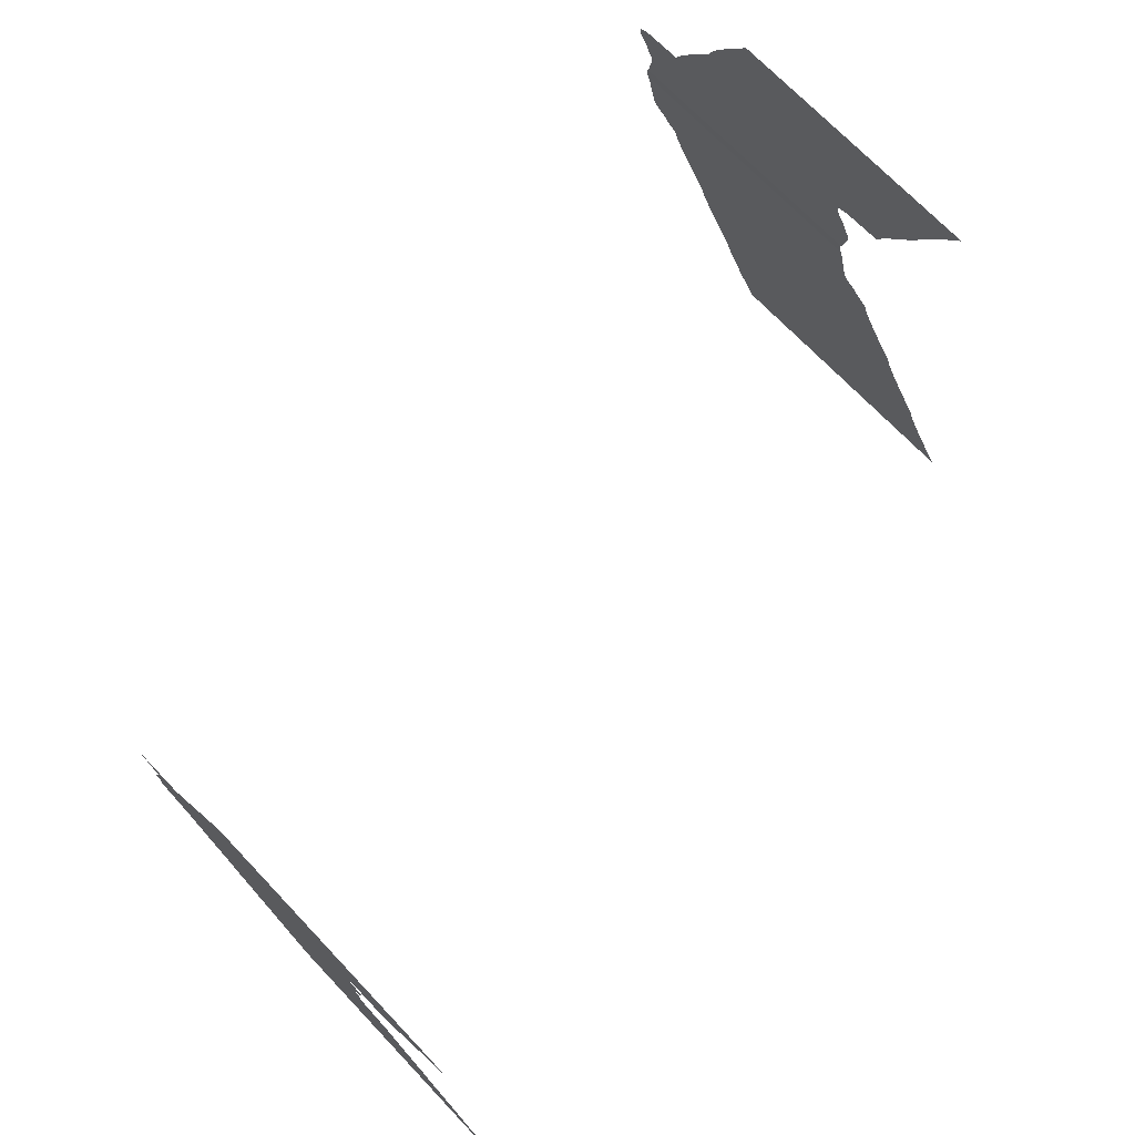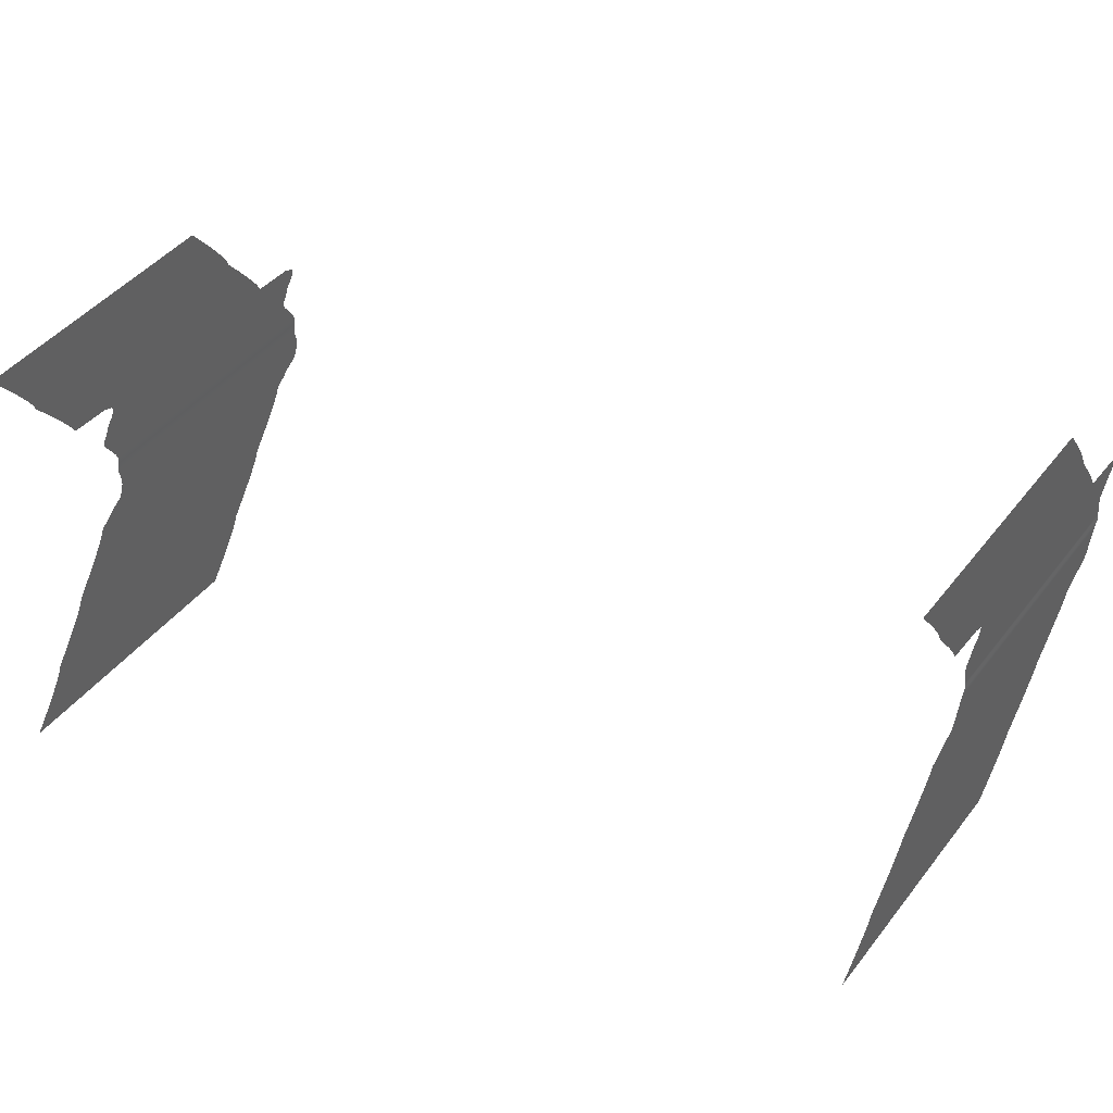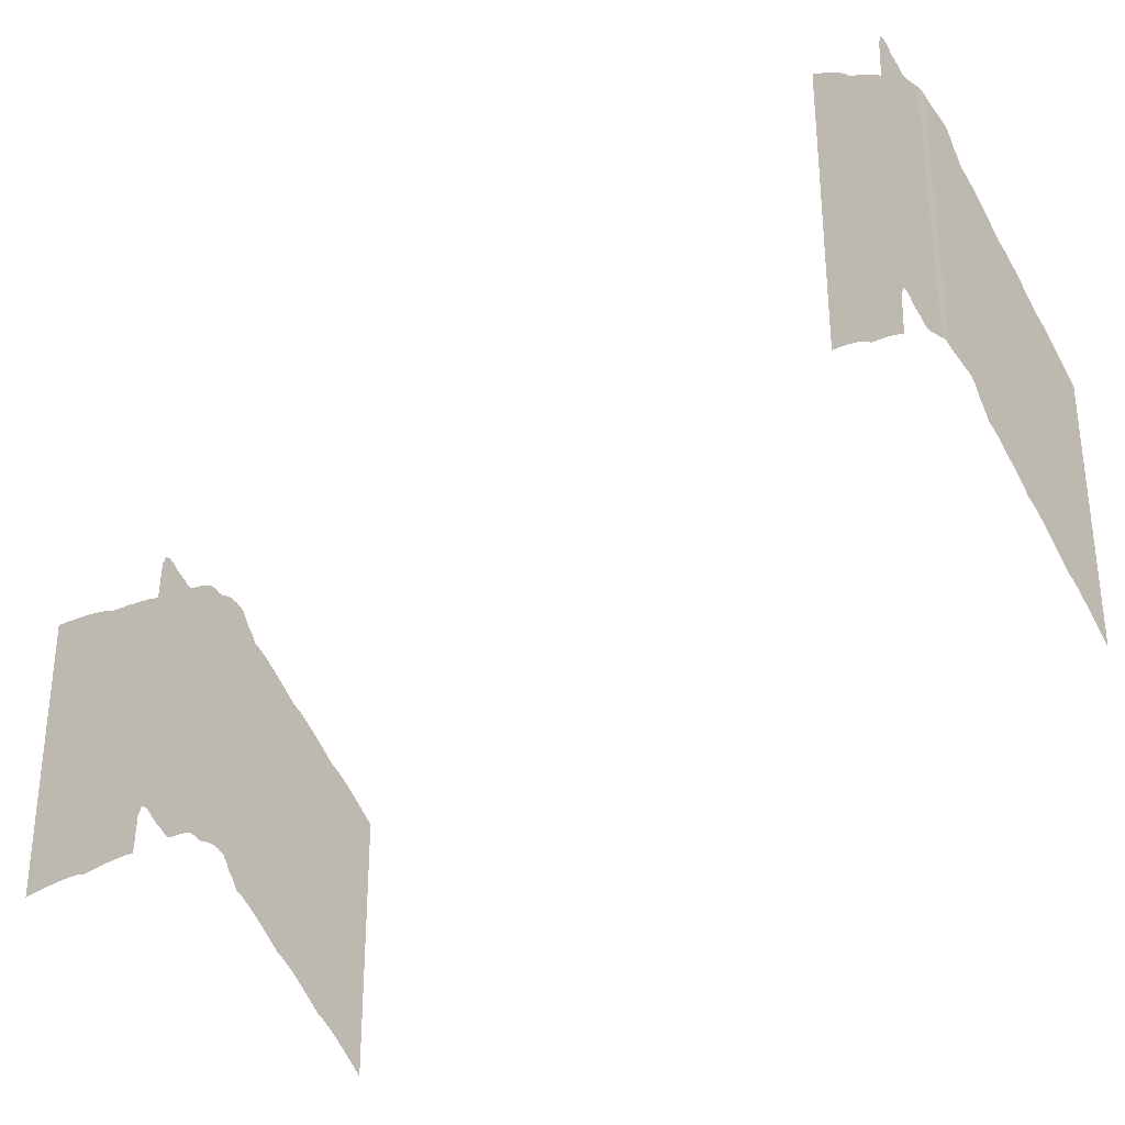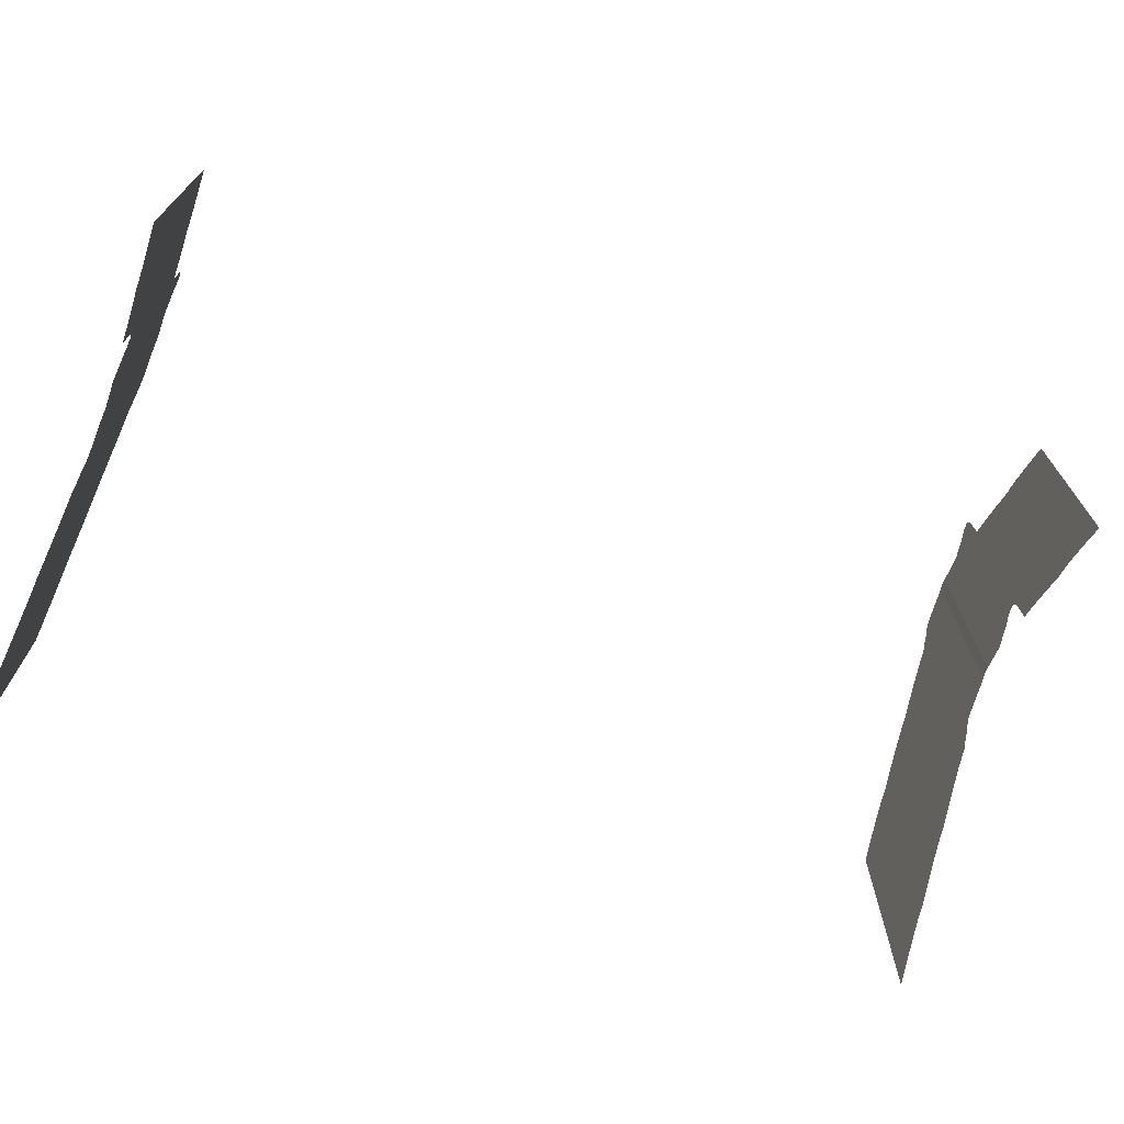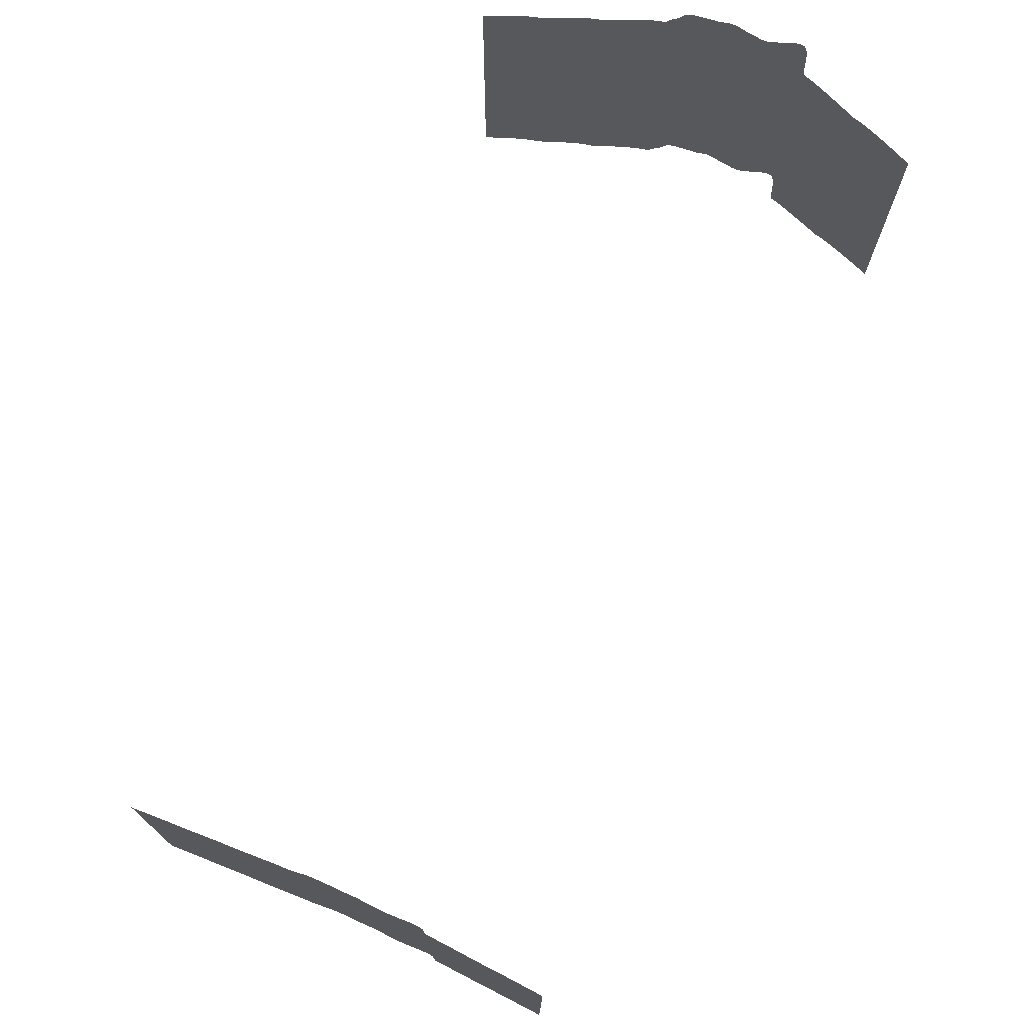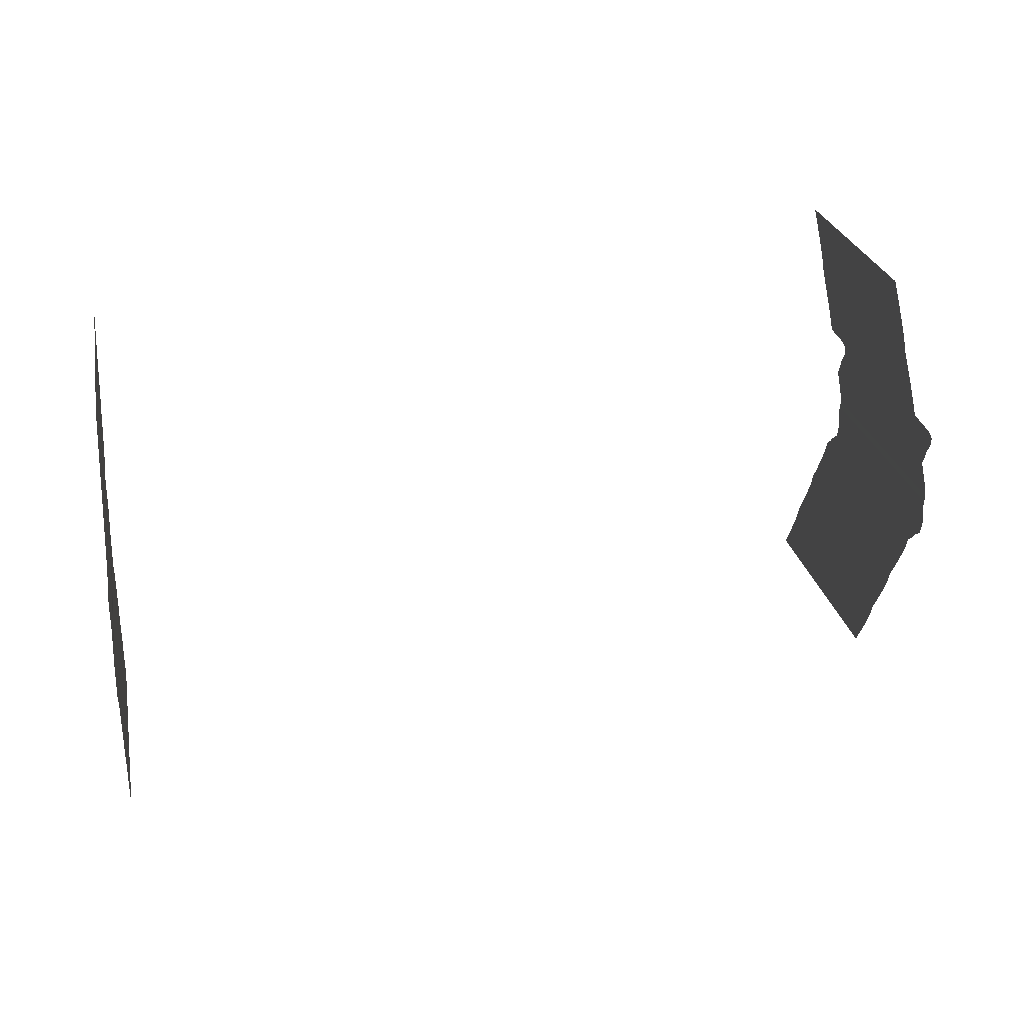
<metadata>
{"format":"obj","ext":"obj","renderer":"f3d","projection":"perspective","resolution":1024,"background":"white","views":[{"elev":71.3,"azim":-43.6,"up":"+Z"},{"elev":44.2,"azim":35.2,"up":"+Z"},{"elev":-31.2,"azim":36.8,"up":"+Y"},{"elev":-72.6,"azim":-21.5,"up":"+Y"},{"elev":73.7,"azim":-65.4,"up":"+Y"},{"elev":24.4,"azim":169.5,"up":"+Z"}]}
</metadata>
<code>
v -334.2 -129.5 55
v -334.2 -221.3 61
v -334.2 -134.3 61
v -334.2 -216.5 55
v -334.2 -125.7 50
v -334.2 -212.7 50
v -334.2 -122.9 46
v -334.2 -209.9 46
v -334.2 -121.1 43
v -334.2 -208.1 43
v -334.2 -120.3 41
v -334.2 -207.3 41
v -334.2 -115.5 35
v -334.2 -202.5 35
v -334.2 -111.7 30
v -334.2 -198.7 30
v -334.2 -108.9 26
v -334.2 -195.9 26
v -334.2 -107.1 23
v -334.2 -194.1 23
v -334.2 -94.45 22.5
v -334.2 -181.5 22.5
v -334.2 -93.21 22
v -334.2 -180.2 22
v -334.2 -91.53 21.5
v -334.2 -178.5 21.5
v -334.2 -91.3 21.25
v -334.2 -178.3 21.25
v -334.2 -91.18 21
v -334.2 -178.2 21
v -334.2 -91.23 19.5
v -334.2 -178.2 19.5
v -334.2 -91.99 18
v -334.2 -179 18
v -334.2 -93.31 16.5
v -334.2 -180.3 16.5
v -334.2 -94.45 15
v -334.2 -181.4 15
v -334.2 -95.6 12.5
v -334.2 -182.6 12.5
v -334.2 -96.61 11.25
v -334.2 -183.6 11.25
v -334.2 -97.17 10
v -334.2 -184.2 10
v -334.2 -97.26 9
v -334.2 -184.3 9
v -334.2 -97.16 8
v -334.2 -184.2 8
v -334.2 -96.89 7
v -334.2 -183.9 7
v -334.2 -96.63 6
v -334.2 -183.6 6
v -334.2 -96.32 4.5
v -334.2 -183.3 4.5
v -334.2 -96 3
v -334.2 -183 3
v -334.2 -95.63 2
v -334.2 -182.6 2
v -334.2 -95.26 1
v -334.2 -182.3 1
v -334.1 -95.35 -1
v -334.1 -182.3 -1
v -334.1 -96.15 -3
v -334.1 -183.1 -3
v -334.1 -96.94 -4.5
v -334.1 -183.9 -4.5
v -334.1 -97.15 -6
v -334.1 -184.1 -6
v -334.1 -97.73 -8
v -334.1 -184.7 -8
v -334.1 -98.31 -10
v -334.1 -185.3 -10
v -334.1 -98.6 -11.25
v -334.1 -185.6 -11.25
v -334.1 -98.98 -12.5
v -334.1 -186 -12.5
v -334.1 -99.91 -14.25
v -334.1 -186.9 -14.25
v -334.1 -101.5 -15.54
v -334.1 -188.5 -15.54
v -334.1 -104.2 -17.04
v -334.1 -191.2 -17.04
v -334.1 -106.3 -18.89
v -334.1 -193.3 -18.89
v -334.1 -109.5 -21
v -334.1 -196.5 -21
v -334.1 -110.3 -23
v -334.1 -197.3 -23
v -334.1 -112.1 -26
v -334.1 -199.1 -26
v -334.1 -114.9 -30
v -334.1 -201.9 -30
v -334.1 -118.7 -35
v -334.1 -205.7 -35
v -334.1 -123.5 -41
v -334.1 -210.5 -41
v -334.1 -124.3 -43
v -334.1 -211.3 -43
v -334.1 -126.1 -46
v -334.1 -213.1 -46
v -334.1 -128.9 -50
v -334.1 -215.9 -50
v -334.1 -132.7 -55
v -334.1 -219.7 -55
v -334.1 -137.5 -61
v -334.1 -224.5 -61
v -334.1 -138.3 -63
v -334.1 -225.3 -63
v -334.1 -140.1 -66
v -334.1 -227.1 -66
v -334.1 -142.9 -70
v -334.1 -229.9 -70
v -334.1 -146.7 -75
v -334.1 -233.7 -75
v -334.1 -151.5 -81
v -334.1 -238.5 -81
v -599.9 -205.3 61
v -599.9 -292.3 61
v -599.9 -287.5 55
v -599.9 -200.5 55
v -599.9 -283.7 50
v -599.9 -196.7 50
v -599.9 -280.9 46
v -599.9 -193.9 46
v -599.9 -279.1 43
v -599.9 -192.1 43
v -599.9 -278.3 41
v -599.9 -191.3 41
v -599.9 -273.5 35
v -599.9 -186.5 35
v -599.9 -269.7 30
v -599.9 -182.7 30
v -599.9 -266.9 26
v -599.9 -179.9 26
v -599.9 -265.1 23
v -599.9 -178.1 23
v -599.9 -252.5 22.5
v -599.9 -165.5 22.5
v -599.9 -251.3 22
v -599.9 -164.3 22
v -599.9 -249.6 21.5
v -599.9 -162.6 21.5
v -599.9 -249.4 21.25
v -599.9 -162.4 21.25
v -599.9 -249.2 21
v -599.9 -162.2 21
v -599.9 -249.3 19.5
v -599.9 -162.3 19.5
v -599.9 -250 18
v -599.9 -163 18
v -599.9 -251.4 16.5
v -599.9 -164.4 16.5
v -599.9 -252.5 15
v -599.9 -165.5 15
v -599.9 -253.7 12.5
v -599.9 -166.7 12.5
v -599.9 -254.7 11.25
v -599.9 -167.7 11.25
v -599.9 -255.2 10
v -599.9 -168.2 10
v -599.9 -254.9 9
v -599.9 -167.9 9
v -599.9 -254.3 8
v -599.9 -167.3 8
v -599.9 -253.6 7
v -599.9 -166.6 7
v -599.9 -252.9 6
v -599.9 -165.9 6
v -599.9 -252 4.5
v -599.9 -165 4.5
v -599.9 -251.1 3
v -599.9 -164.1 3
v -599.9 -250.7 2
v -599.9 -163.7 2
v -599.9 -250.3 1
v -599.9 -163.3 1
v -599.9 -250.4 -1
v -599.9 -163.4 -1
v -599.9 -251.1 -3
v -599.9 -164.1 -3
v -599.9 -251.3 -4.5
v -599.9 -164.3 -4.5
v -599.9 -250.8 -6
v -599.9 -163.8 -6
v -599.9 -250.5 -8
v -599.9 -163.5 -8
v -599.9 -250.7 -10
v -599.9 -163.7 -10
v -599.9 -251 -11.25
v -599.9 -164 -11.25
v -599.9 -251.5 -12.5
v -599.9 -164.5 -12.5
v -599.9 -252.4 -14.25
v -599.9 -165.4 -14.25
v -599.9 -254.2 -15.54
v -599.9 -167.2 -15.54
v -599.9 -256.8 -17.04
v -599.9 -169.8 -17.04
v -599.9 -258.6 -18.89
v -599.9 -171.6 -18.89
v -599.9 -261.9 -21
v -599.9 -174.9 -21
v -599.9 -262.7 -23
v -599.9 -175.7 -23
v -599.9 -264.5 -26
v -599.9 -177.5 -26
v -599.9 -267.3 -30
v -599.9 -180.3 -30
v -599.9 -271.1 -35
v -599.9 -184.1 -35
v -599.9 -275.9 -41
v -599.9 -188.9 -41
v -599.9 -276.7 -43
v -599.9 -189.7 -43
v -599.9 -278.5 -46
v -599.9 -191.5 -46
v -599.9 -281.3 -50
v -599.9 -194.3 -50
v -599.9 -285.1 -55
v -599.9 -198.1 -55
v -599.9 -289.9 -61
v -599.9 -202.9 -61
v -599.9 -290.7 -63
v -599.9 -203.7 -63
v -599.9 -292.5 -66
v -599.9 -205.5 -66
v -599.9 -295.3 -70
v -599.9 -208.3 -70
v -599.9 -299.1 -75
v -599.9 -212.1 -75
v -599.9 -303.9 -81
v -599.9 -216.9 -81
f 2 1 3
f 4 1 2
f 4 5 1
f 6 5 4
f 6 7 5
f 8 7 6
f 8 9 7
f 10 9 8
f 10 11 9
f 12 11 10
f 12 13 11
f 14 13 12
f 14 15 13
f 16 15 14
f 16 17 15
f 18 17 16
f 18 19 17
f 20 19 18
f 20 21 19
f 22 21 20
f 22 23 21
f 24 23 22
f 24 25 23
f 26 25 24
f 26 27 25
f 28 27 26
f 28 29 27
f 30 29 28
f 30 31 29
f 32 31 30
f 32 33 31
f 34 33 32
f 34 35 33
f 36 35 34
f 36 37 35
f 38 37 36
f 38 39 37
f 40 39 38
f 40 41 39
f 42 41 40
f 42 43 41
f 44 43 42
f 44 45 43
f 46 45 44
f 46 47 45
f 48 47 46
f 48 49 47
f 50 49 48
f 50 51 49
f 52 51 50
f 52 53 51
f 54 53 52
f 54 55 53
f 56 55 54
f 56 57 55
f 58 57 56
f 58 59 57
f 60 59 58
f 60 61 59
f 62 61 60
f 62 63 61
f 64 63 62
f 64 65 63
f 66 65 64
f 66 67 65
f 68 67 66
f 68 69 67
f 70 69 68
f 70 71 69
f 72 71 70
f 72 73 71
f 74 73 72
f 74 75 73
f 76 75 74
f 76 77 75
f 78 77 76
f 78 79 77
f 80 79 78
f 80 81 79
f 82 81 80
f 82 83 81
f 84 83 82
f 84 85 83
f 86 85 84
f 86 87 85
f 88 87 86
f 88 89 87
f 90 89 88
f 90 91 89
f 92 91 90
f 92 93 91
f 94 93 92
f 94 95 93
f 96 95 94
f 96 97 95
f 98 97 96
f 98 99 97
f 100 99 98
f 100 101 99
f 102 101 100
f 102 103 101
f 104 103 102
f 104 105 103
f 106 105 104
f 106 107 105
f 108 107 106
f 108 109 107
f 110 109 108
f 110 111 109
f 112 111 110
f 112 113 111
f 114 113 112
f 114 115 113
f 116 115 114
f 118 117 119
f 119 117 120
f 119 120 121
f 121 120 122
f 121 122 123
f 123 122 124
f 123 124 125
f 125 124 126
f 125 126 127
f 127 126 128
f 127 128 129
f 129 128 130
f 129 130 131
f 131 130 132
f 131 132 133
f 133 132 134
f 133 134 135
f 135 134 136
f 135 136 137
f 137 136 138
f 137 138 139
f 139 138 140
f 139 140 141
f 141 140 142
f 141 142 143
f 143 142 144
f 143 144 145
f 145 144 146
f 145 146 147
f 147 146 148
f 147 148 149
f 149 148 150
f 149 150 151
f 151 150 152
f 151 152 153
f 153 152 154
f 153 154 155
f 155 154 156
f 155 156 157
f 157 156 158
f 157 158 159
f 159 158 160
f 159 160 161
f 161 160 162
f 161 162 163
f 163 162 164
f 163 164 165
f 165 164 166
f 165 166 167
f 167 166 168
f 167 168 169
f 169 168 170
f 169 170 171
f 171 170 172
f 171 172 173
f 173 172 174
f 173 174 175
f 175 174 176
f 175 176 177
f 177 176 178
f 177 178 179
f 179 178 180
f 179 180 181
f 181 180 182
f 181 182 183
f 183 182 184
f 183 184 185
f 185 184 186
f 185 186 187
f 187 186 188
f 187 188 189
f 189 188 190
f 189 190 191
f 191 190 192
f 191 192 193
f 193 192 194
f 193 194 195
f 195 194 196
f 195 196 197
f 197 196 198
f 197 198 199
f 199 198 200
f 199 200 201
f 201 200 202
f 201 202 203
f 203 202 204
f 203 204 205
f 205 204 206
f 205 206 207
f 207 206 208
f 207 208 209
f 209 208 210
f 209 210 211
f 211 210 212
f 211 212 213
f 213 212 214
f 213 214 215
f 215 214 216
f 215 216 217
f 217 216 218
f 217 218 219
f 219 218 220
f 219 220 221
f 221 220 222
f 221 222 223
f 223 222 224
f 223 224 225
f 225 224 226
f 225 226 227
f 227 226 228
f 227 228 229
f 229 228 230
f 229 230 231
f 231 230 232

</code>
